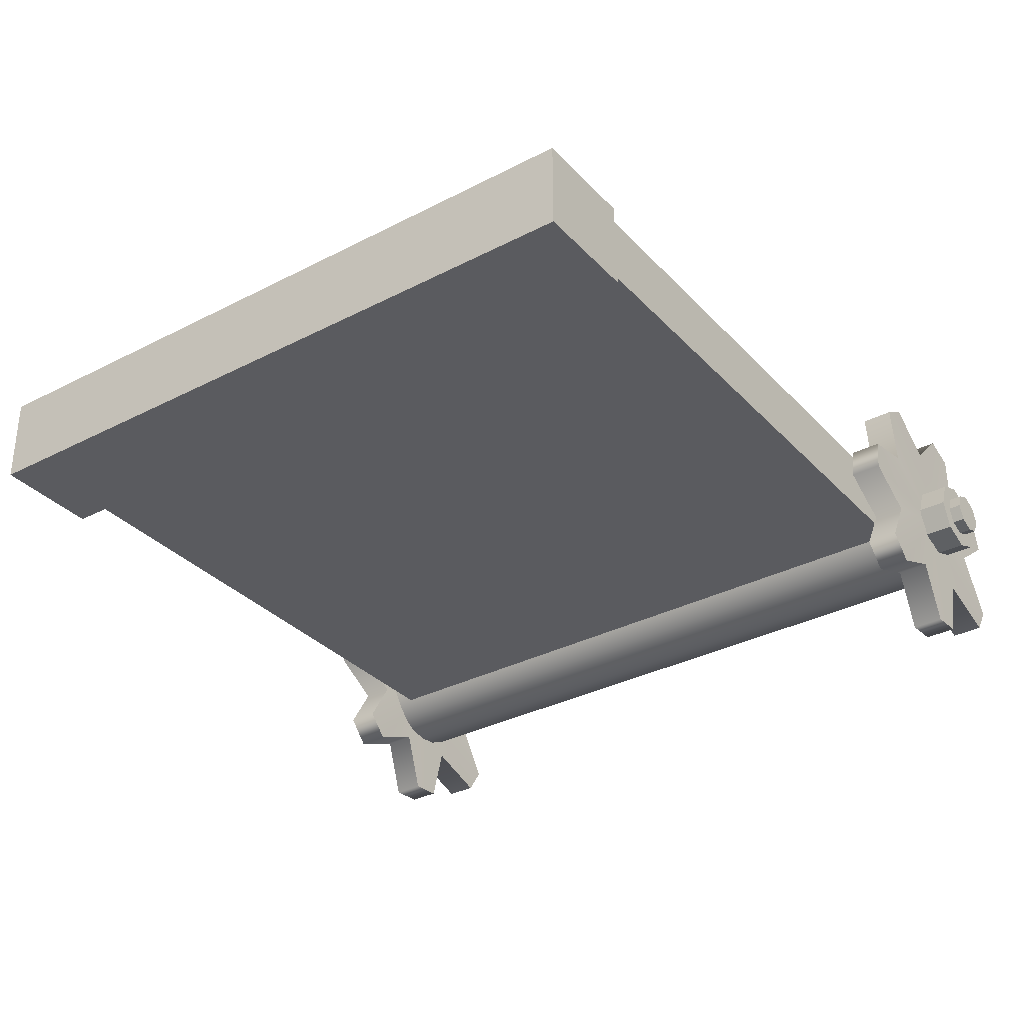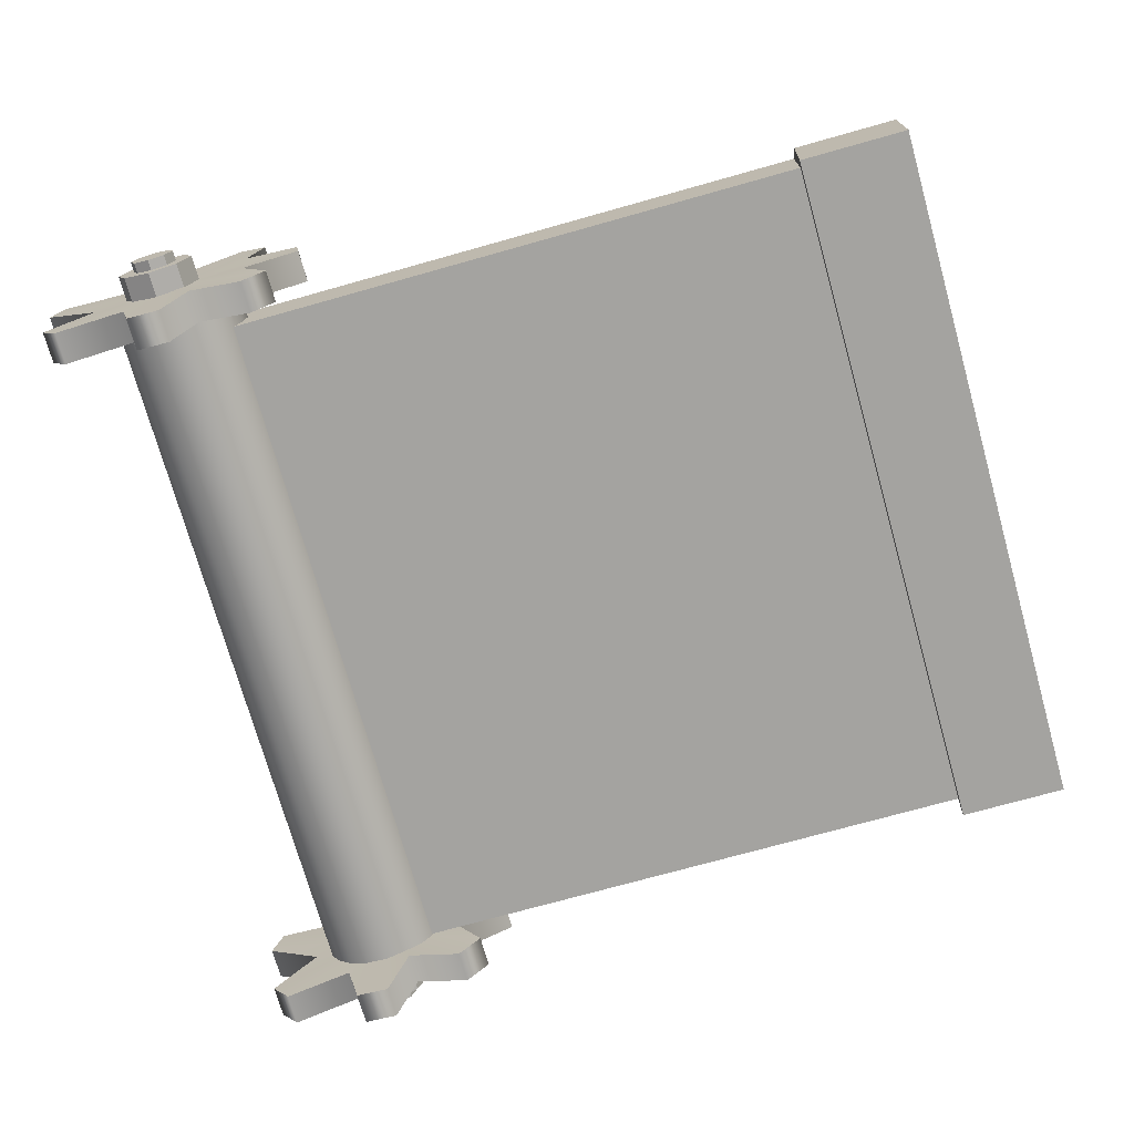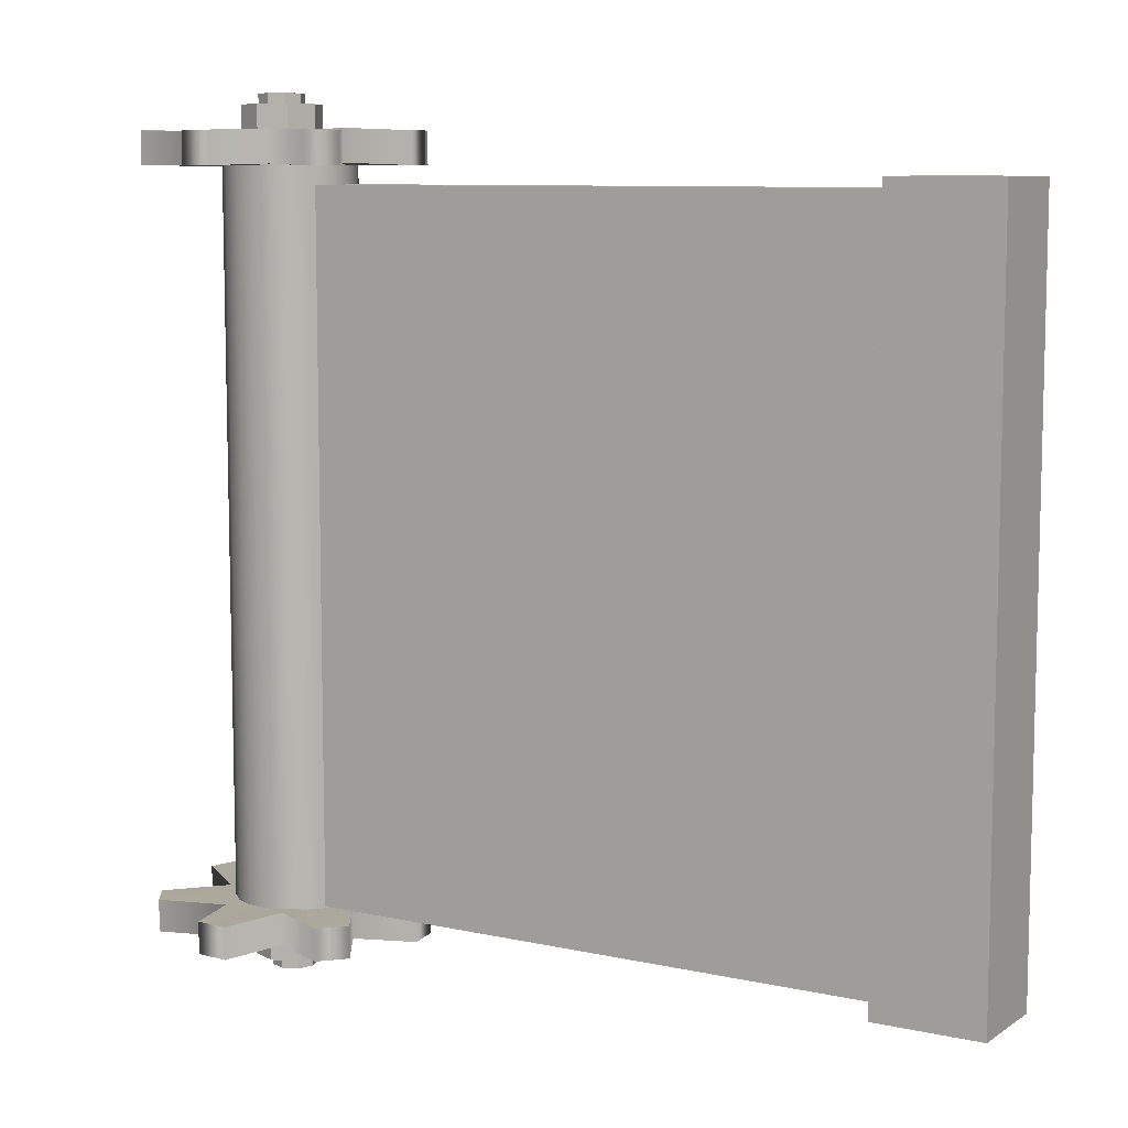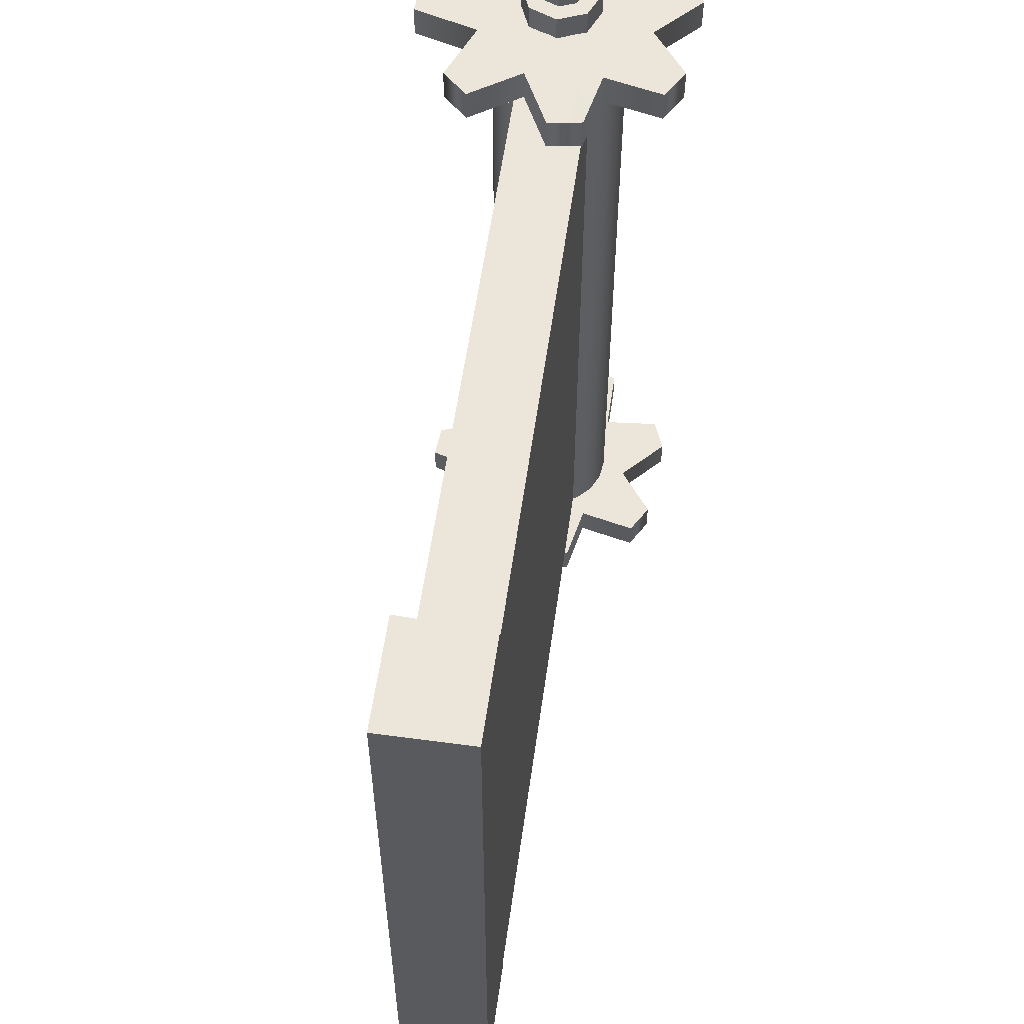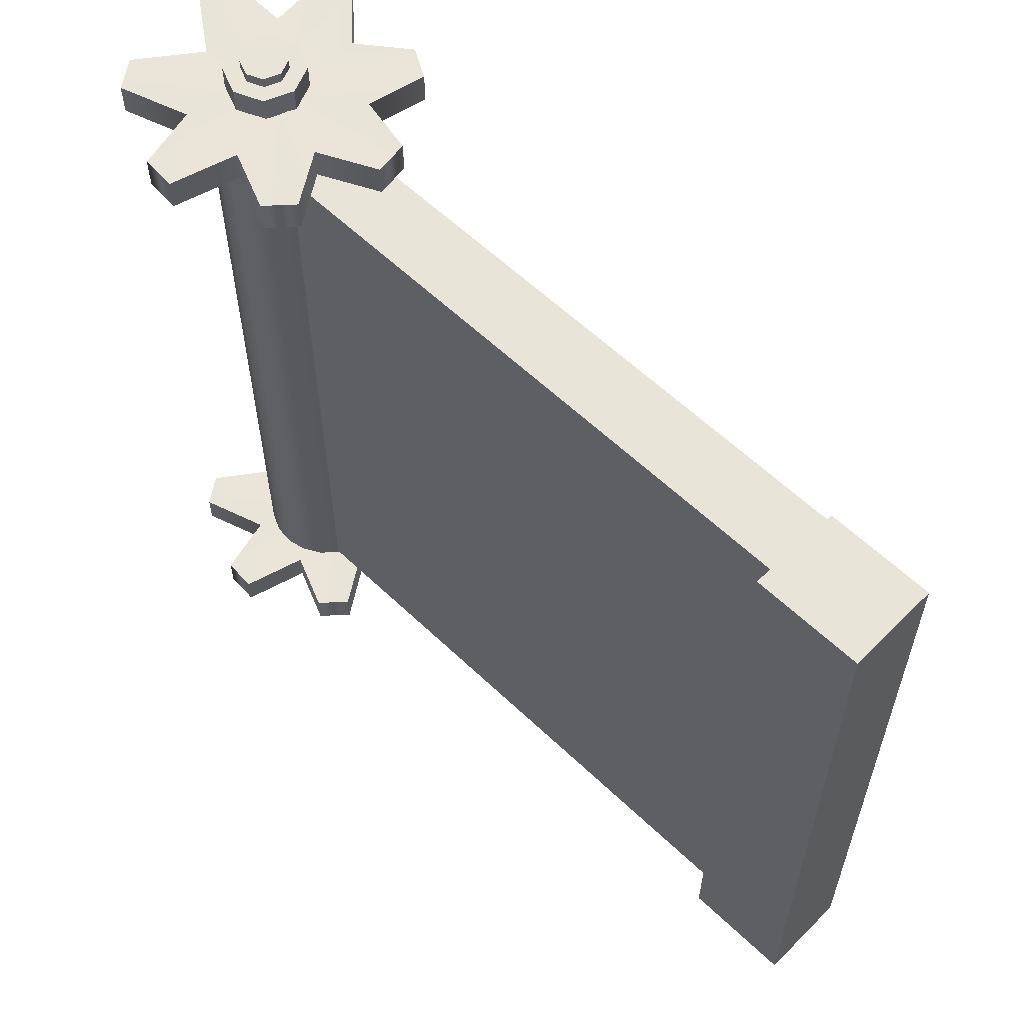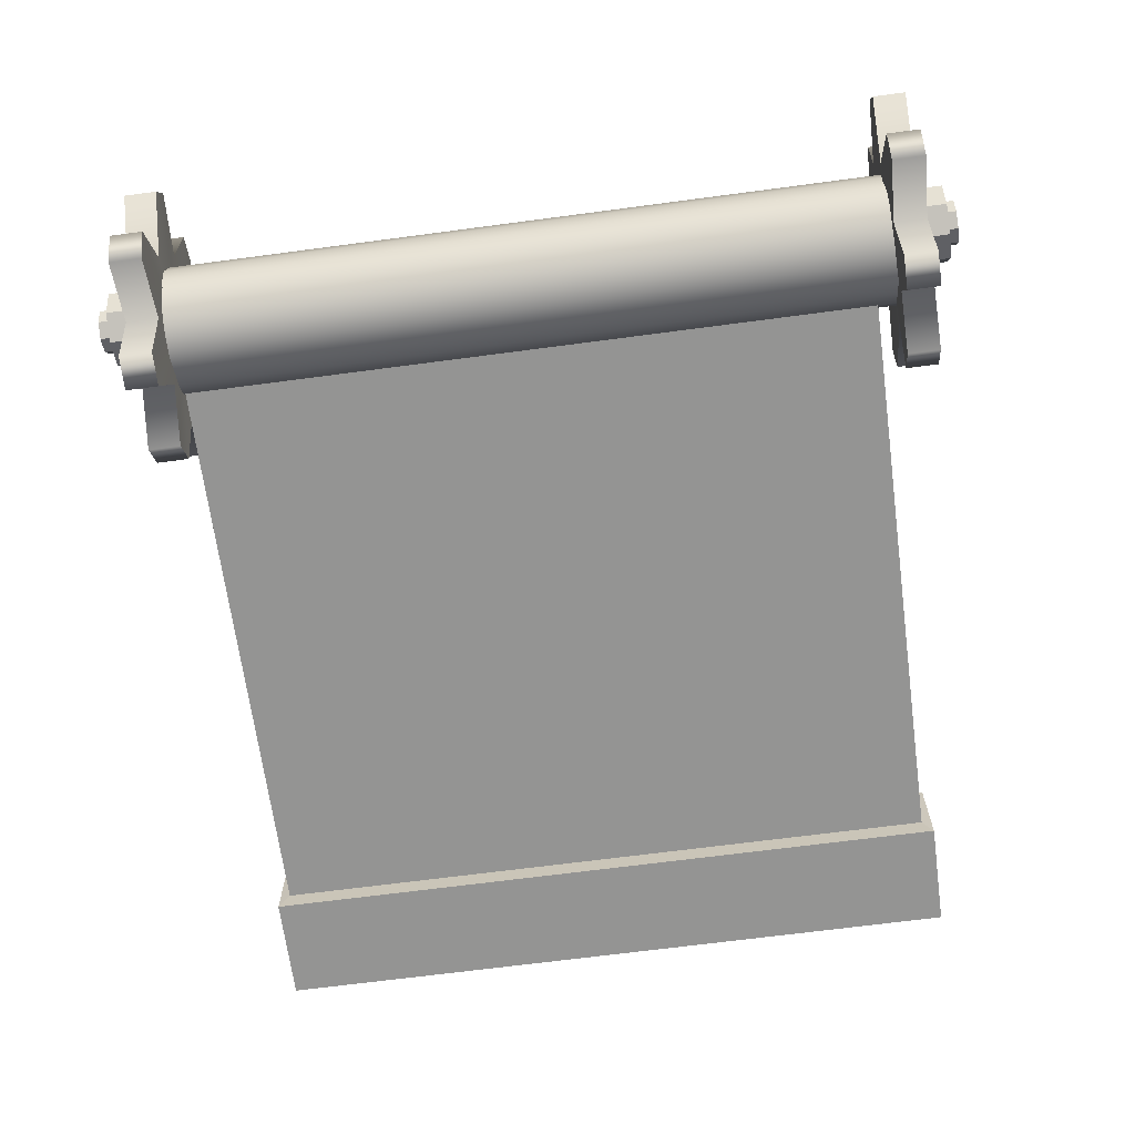
<metadata>
{"format":"obj","ext":"obj","renderer":"f3d","projection":"perspective","resolution":1024,"background":"white","views":[{"elev":-33.1,"azim":125.5,"up":"+Y"},{"elev":-72.9,"azim":15.7,"up":"+Y"},{"elev":8.7,"azim":30.9,"up":"+Z"},{"elev":57.5,"azim":98.0,"up":"+Z"},{"elev":59.8,"azim":44.3,"up":"+Z"},{"elev":-67.0,"azim":-82.4,"up":"+Y"}]}
</metadata>
<code>
g default
v 17.45 6.464 -105.8
v 14.6 11.54 -105.8
v 10.32 15.49 -105.8
v 5.027 17.92 -105.8
v -0.7555 18.59 -105.8
v -6.464 17.45 -105.8
v -11.54 14.6 -105.8
v -15.49 10.32 -105.8
v -17.92 5.027 -105.8
v -18.59 -0.7555 -105.8
v -17.45 -6.464 -105.8
v -14.6 -11.54 -105.8
v -10.32 -15.49 -105.8
v -5.027 -17.92 -105.8
v 0.7555 -18.59 -105.8
v 6.464 -17.45 -105.8
v 11.54 -14.6 -105.8
v 15.49 -10.32 -105.8
v 17.92 -5.027 -105.8
v 18.59 0.7555 -105.8
v 17.45 6.464 105.8
v 14.6 11.54 105.8
v 10.32 15.49 105.8
v 5.027 17.92 105.8
v -0.7555 18.59 105.8
v -6.464 17.45 105.8
v -11.54 14.6 105.8
v -15.49 10.32 105.8
v -17.92 5.027 105.8
v -18.59 -0.7555 105.8
v -17.45 -6.464 105.8
v -14.6 -11.54 105.8
v -10.32 -15.49 105.8
v -5.027 -17.92 105.8
v 0.7555 -18.59 105.8
v 6.464 -17.45 105.8
v 11.54 -14.6 105.8
v 15.49 -10.32 105.8
v 17.92 -5.027 105.8
v 18.59 0.7555 105.8
v 0 -0 -105.8
v -0 0 105.8
g cylinderBase activationBridge
f 1 2 22 21
f 2 3 23 22
f 3 4 24 23
f 4 5 25 24
f 5 6 26 25
f 6 7 27 26
f 7 8 28 27
f 8 9 29 28
f 9 10 30 29
f 10 11 31 30
f 11 12 32 31
f 12 13 33 32
f 13 14 34 33
f 14 15 35 34
f 15 16 36 35
f 16 17 37 36
f 17 18 38 37
f 18 19 39 38
f 19 20 40 39
f 20 1 21 40
f 2 1 41
f 3 2 41
f 4 3 41
f 5 4 41
f 6 5 41
f 7 6 41
f 8 7 41
f 9 8 41
f 10 9 41
f 11 10 41
f 12 11 41
f 13 12 41
f 14 13 41
f 15 14 41
f 16 15 41
f 17 16 41
f 18 17 41
f 19 18 41
f 20 19 41
f 1 20 41
f 21 22 42
f 22 23 42
f 23 24 42
f 24 25 42
f 25 26 42
f 26 27 42
f 27 28 42
f 28 29 42
f 29 30 42
f 30 31 42
f 31 32 42
f 32 33 42
f 33 34 42
f 34 35 42
f 35 36 42
f 36 37 42
f 37 38 42
f 38 39 42
f 39 40 42
f 40 21 42
g default
v 37.11 10.85 105.2
v 21.04 14.2 105.6
v 24.61 30.98 105.2
v 16.25 35.81 105.2
v 2.771 25.66 105.2
v -10.19 37.96 105.2
v -19.18 34.44 105.2
v -18.05 17.95 104.8
v -36.67 18.12 105.2
v -39.51 8.889 105.2
v -23.28 -3.043 104.7
v -35.22 -19.42 105.2
v -29.78 -27.4 105.2
v -10.76 -21.19 105
v -6.424 -38.83 105.2
v 3.206 -39.56 105.2
v 8.902 -21.29 105.7
v 25.04 -28.08 105.2
v 31.61 -21 105.2
v 22.72 -6.767 105.9
v 38.55 1.305 105.2
v 37.11 10.85 114.5
v 21.04 14.2 114.8
v 24.61 30.98 114.5
v 16.25 35.81 114.5
v 2.771 25.66 114.5
v -10.19 37.96 114.5
v -19.18 34.44 114.5
v -18.05 17.95 114
v -36.67 18.12 114.5
v -39.51 8.889 114.5
v -23.28 -3.043 113.9
v -35.22 -19.42 114.5
v -29.78 -27.4 114.5
v -10.76 -21.19 114.3
v -6.424 -38.83 114.5
v 3.206 -39.56 114.5
v 8.902 -21.29 114.9
v 25.04 -28.08 114.5
v 31.61 -21 114.5
v 22.72 -6.767 115.1
v 38.55 1.305 114.5
v 0.3499 0 105.2
v 0.3499 0 114.5
g activationBridge wheel01
f 43 44 65 64
f 44 45 66 65
f 45 46 67 66
f 46 47 68 67
f 47 48 69 68
f 48 49 70 69
f 49 50 71 70
f 50 51 72 71
f 51 52 73 72
f 52 53 74 73
f 53 54 75 74
f 54 55 76 75
f 55 56 77 76
f 56 57 78 77
f 57 58 79 78
f 58 59 80 79
f 59 60 81 80
f 60 61 82 81
f 61 62 83 82
f 62 63 84 83
f 63 43 64 84
f 44 43 85
f 45 44 85
f 46 45 85
f 47 46 85
f 48 47 85
f 49 48 85
f 50 49 85
f 51 50 85
f 52 51 85
f 53 52 85
f 54 53 85
f 55 54 85
f 56 55 85
f 57 56 85
f 58 57 85
f 59 58 85
f 60 59 85
f 61 60 85
f 62 61 85
f 63 62 85
f 43 63 85
f 64 65 86
f 65 66 86
f 66 67 86
f 67 68 86
f 68 69 86
f 69 70 86
f 70 71 86
f 71 72 86
f 72 73 86
f 73 74 86
f 74 75 86
f 75 76 86
f 76 77 86
f 77 78 86
f 78 79 86
f 79 80 86
f 80 81 86
f 81 82 86
f 82 83 86
f 83 84 86
f 84 64 86
g default
v 37.11 10.85 -109.7
v 21.04 14.2 -109.4
v 24.61 30.98 -109.7
v 16.25 35.81 -109.7
v 2.771 25.66 -109.7
v -10.19 37.96 -109.7
v -19.18 34.44 -109.7
v -18.05 17.95 -110.2
v -36.67 18.12 -109.7
v -39.51 8.889 -109.7
v -23.28 -3.043 -110.3
v -35.22 -19.42 -109.7
v -29.78 -27.4 -109.7
v -10.76 -21.19 -109.9
v -6.424 -38.83 -109.7
v 3.206 -39.56 -109.7
v 8.902 -21.29 -109.3
v 25.04 -28.08 -109.7
v 31.61 -21 -109.7
v 22.72 -6.767 -109.1
v 38.55 1.305 -109.7
v 37.11 10.85 -100.5
v 21.04 14.2 -100.2
v 24.61 30.98 -100.5
v 16.25 35.81 -100.5
v 2.771 25.66 -100.5
v -10.19 37.96 -100.5
v -19.18 34.44 -100.5
v -18.05 17.95 -100.9
v -36.67 18.12 -100.5
v -39.51 8.889 -100.5
v -23.28 -3.043 -101
v -35.22 -19.42 -100.5
v -29.78 -27.4 -100.5
v -10.76 -21.19 -100.7
v -6.424 -38.83 -100.5
v 3.206 -39.56 -100.5
v 8.902 -21.29 -100.1
v 25.04 -28.08 -100.5
v 31.61 -21 -100.5
v 22.72 -6.767 -99.83
v 38.55 1.305 -100.5
v 0.3499 0 -109.7
v 0.3499 0 -100.5
g activationBridge wheel02
f 87 88 109 108
f 88 89 110 109
f 89 90 111 110
f 90 91 112 111
f 91 92 113 112
f 92 93 114 113
f 93 94 115 114
f 94 95 116 115
f 95 96 117 116
f 96 97 118 117
f 97 98 119 118
f 98 99 120 119
f 99 100 121 120
f 100 101 122 121
f 101 102 123 122
f 102 103 124 123
f 103 104 125 124
f 104 105 126 125
f 105 106 127 126
f 106 107 128 127
f 107 87 108 128
f 88 87 129
f 89 88 129
f 90 89 129
f 91 90 129
f 92 91 129
f 93 92 129
f 94 93 129
f 95 94 129
f 96 95 129
f 97 96 129
f 98 97 129
f 99 98 129
f 100 99 129
f 101 100 129
f 102 101 129
f 103 102 129
f 104 103 129
f 105 104 129
f 106 105 129
f 107 106 129
f 87 107 129
f 108 109 130
f 109 110 130
f 110 111 130
f 111 112 130
f 112 113 130
f 113 114 130
f 114 115 130
f 115 116 130
f 116 117 130
f 117 118 130
f 118 119 130
f 119 120 130
f 120 121 130
f 121 122 130
f 122 123 130
f 123 124 130
f 124 125 130
f 125 126 130
f 126 127 130
f 127 128 130
f 128 108 130
g default
v 5.251 7.907 90.59
v -2.656 11.18 90.59
v -10.56 7.907 90.59
v -13.84 0 90.59
v -10.56 -7.907 90.59
v -2.656 -11.18 90.59
v 5.251 -7.907 90.59
v 8.526 0 90.59
v 5.251 7.907 121.6
v -2.656 11.18 121.6
v -10.56 7.907 121.6
v -13.84 0 121.6
v -10.56 -7.907 121.6
v -2.656 -11.18 121.6
v 5.251 -7.907 121.6
v 8.526 0 121.6
v -2.656 0 90.59
v -2.656 0 121.6
v 1.879 4.535 109.6
v -2.656 6.413 109.6
v -7.19 4.535 109.6
v -9.068 0 109.6
v -7.19 -4.535 109.6
v -2.656 -6.413 109.6
v 1.879 -4.535 109.6
v 3.757 0 109.6
v 1.879 4.535 124.6
v -2.656 6.413 124.6
v -7.19 4.535 124.6
v -9.068 0 124.6
v -7.19 -4.535 124.6
v -2.656 -6.413 124.6
v 1.879 -4.535 124.6
v 3.757 0 124.6
v -2.656 0 109.6
v -2.656 0 124.6
g activationBridge smallWheel02
f 131 132 140 139
f 132 133 141 140
f 133 134 142 141
f 134 135 143 142
f 135 136 144 143
f 136 137 145 144
f 137 138 146 145
f 138 131 139 146
f 132 131 147
f 133 132 147
f 134 133 147
f 135 134 147
f 136 135 147
f 137 136 147
f 138 137 147
f 131 138 147
f 139 140 148
f 140 141 148
f 141 142 148
f 142 143 148
f 143 144 148
f 144 145 148
f 145 146 148
f 146 139 148
f 149 150 158 157
f 150 151 159 158
f 151 152 160 159
f 152 153 161 160
f 153 154 162 161
f 154 155 163 162
f 155 156 164 163
f 156 149 157 164
f 150 149 165
f 151 150 165
f 152 151 165
f 153 152 165
f 154 153 165
f 155 154 165
f 156 155 165
f 149 156 165
f 157 158 166
f 158 159 166
f 159 160 166
f 160 161 166
f 161 162 166
f 162 163 166
f 163 164 166
f 164 157 166
g default
v 5.251 7.907 -118.1
v -2.656 11.18 -118.1
v -10.56 7.907 -118.1
v -13.84 0 -118.1
v -10.56 -7.907 -118.1
v -2.656 -11.18 -118.1
v 5.251 -7.907 -118.1
v 8.526 0 -118.1
v 5.251 7.907 -87.11
v -2.656 11.18 -87.11
v -10.56 7.907 -87.11
v -13.84 0 -87.11
v -10.56 -7.907 -87.11
v -2.656 -11.18 -87.11
v 5.251 -7.907 -87.11
v 8.526 0 -87.11
v -2.656 0 -118.1
v -2.656 0 -87.11
v 1.879 4.535 -121.7
v -2.656 6.413 -121.7
v -7.19 4.535 -121.7
v -9.068 0 -121.7
v -7.19 -4.535 -121.7
v -2.656 -6.413 -121.7
v 1.879 -4.535 -121.7
v 3.757 0 -121.7
v 1.879 4.535 -106.8
v -2.656 6.413 -106.8
v -7.19 4.535 -106.8
v -9.068 0 -106.8
v -7.19 -4.535 -106.8
v -2.656 -6.413 -106.8
v 1.879 -4.535 -106.8
v 3.757 0 -106.8
v -2.656 0 -121.7
v -2.656 0 -106.8
g activationBridge smallWheel01
f 167 168 176 175
f 168 169 177 176
f 169 170 178 177
f 170 171 179 178
f 171 172 180 179
f 172 173 181 180
f 173 174 182 181
f 174 167 175 182
f 168 167 183
f 169 168 183
f 170 169 183
f 171 170 183
f 172 171 183
f 173 172 183
f 174 173 183
f 167 174 183
f 175 176 184
f 176 177 184
f 177 178 184
f 178 179 184
f 179 180 184
f 180 181 184
f 181 182 184
f 182 175 184
f 185 186 194 193
f 186 187 195 194
f 187 188 196 195
f 188 189 197 196
f 189 190 198 197
f 190 191 199 198
f 191 192 200 199
f 192 185 193 200
f 186 185 201
f 187 186 201
f 188 187 201
f 189 188 201
f 190 189 201
f 191 190 201
f 192 191 201
f 185 192 201
f 193 194 202
f 194 195 202
f 195 196 202
f 196 197 202
f 197 198 202
f 198 199 202
f 199 200 202
f 200 193 202
g default
v 13.52 -10.03 100
v 13.52 10.03 100
v 13.52 10.03 -100
v 13.52 -10.03 -100
v 184.2 -10.03 100
v 184.2 -10.03 -100
v 184.2 10.03 -100
v 184.2 10.03 100
v 185.1 10.04 103
v 184.2 -16.15 103
v 215.4 -16.15 103
v 215.4 10.04 103
v 185.1 10.04 -103
v 215.4 10.04 -103
v 184.2 -16.15 -103
v 215.4 -16.15 -103
g activationBridge bridge
f 211 212 213 214
f 215 211 214 216
f 217 215 216 218
f 212 217 218 213
f 213 218 216 214
f 206 203 204 205
f 206 208 207 203
f 205 209 208 206
f 204 210 209 205
f 203 207 210 204
f 210 207 212 211
f 209 210 211 215
f 208 209 215 217
f 207 208 217 212

</code>
